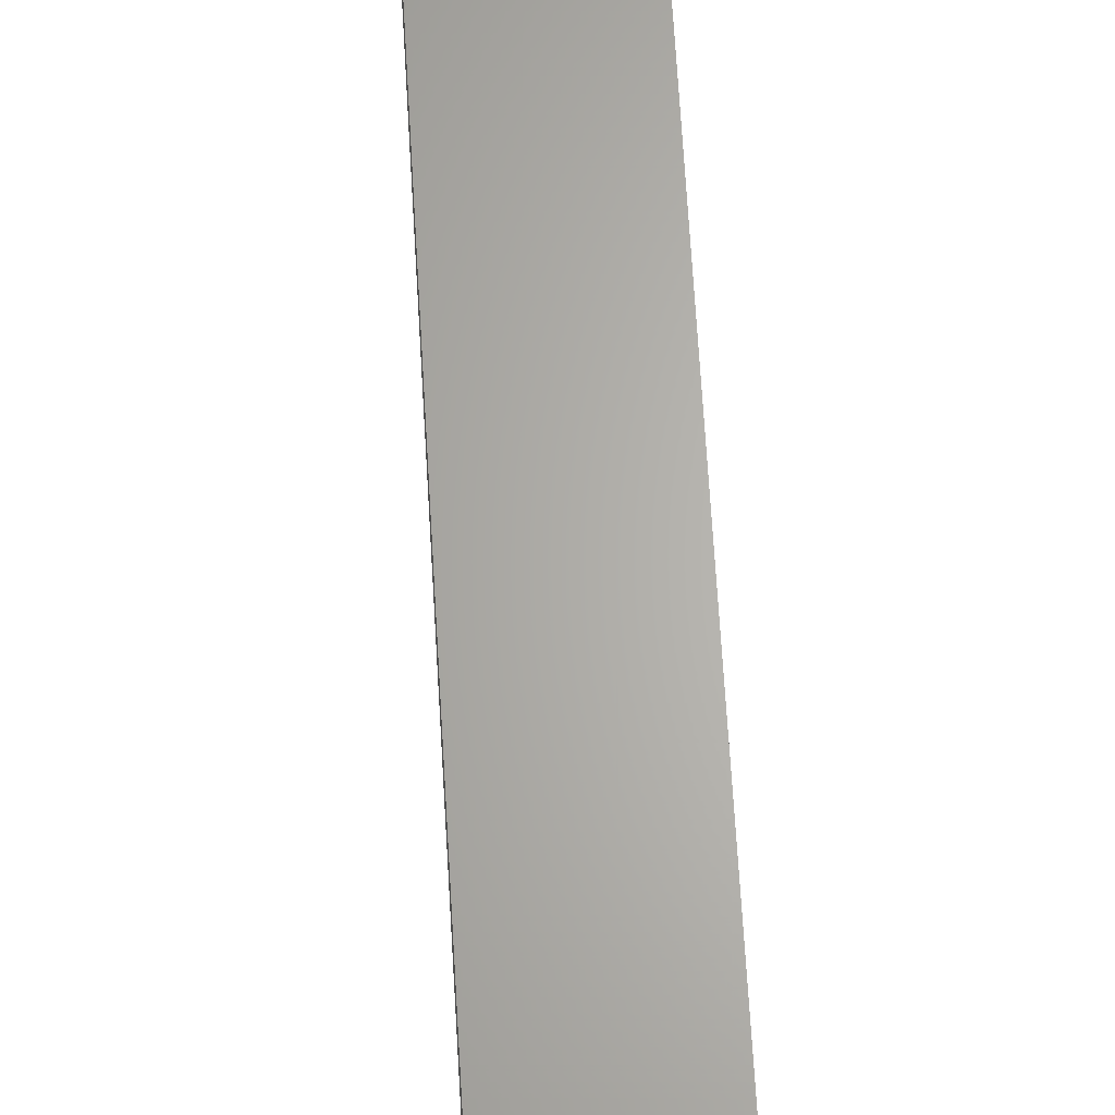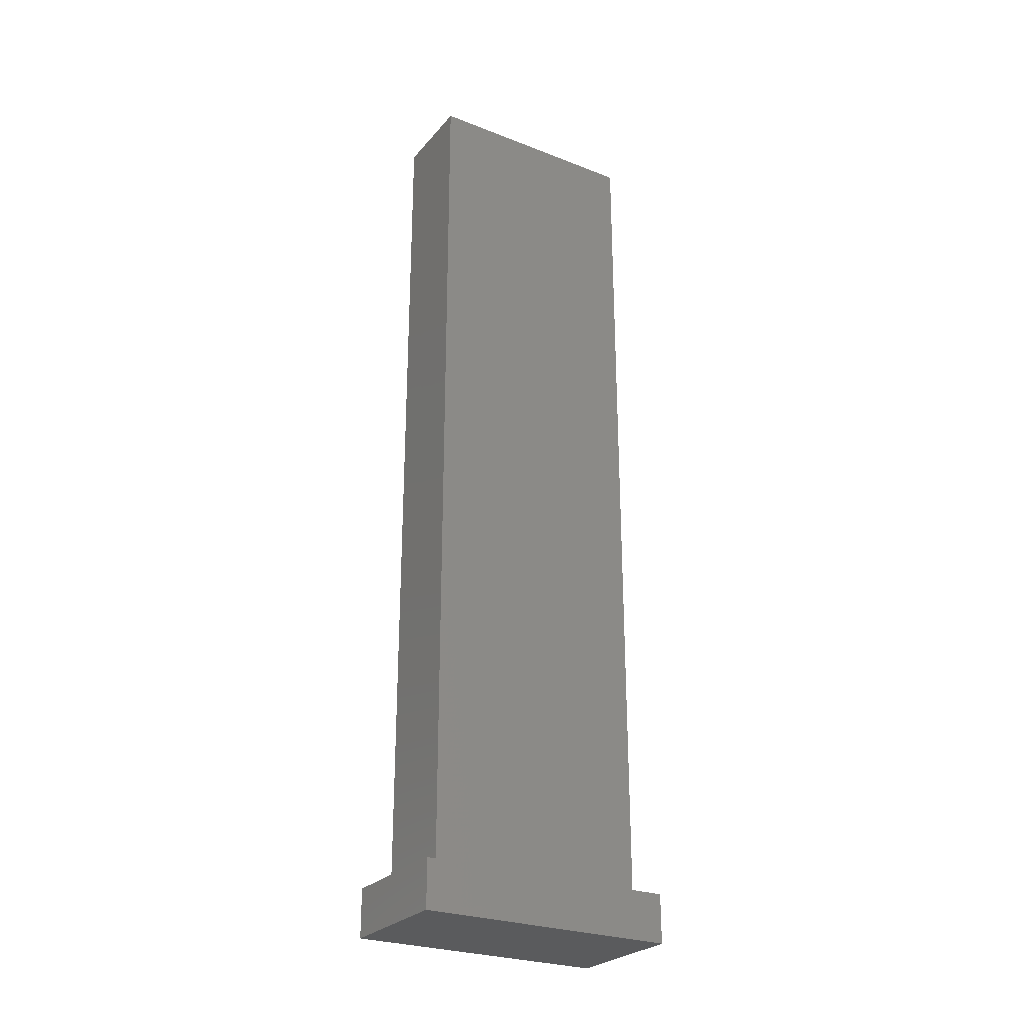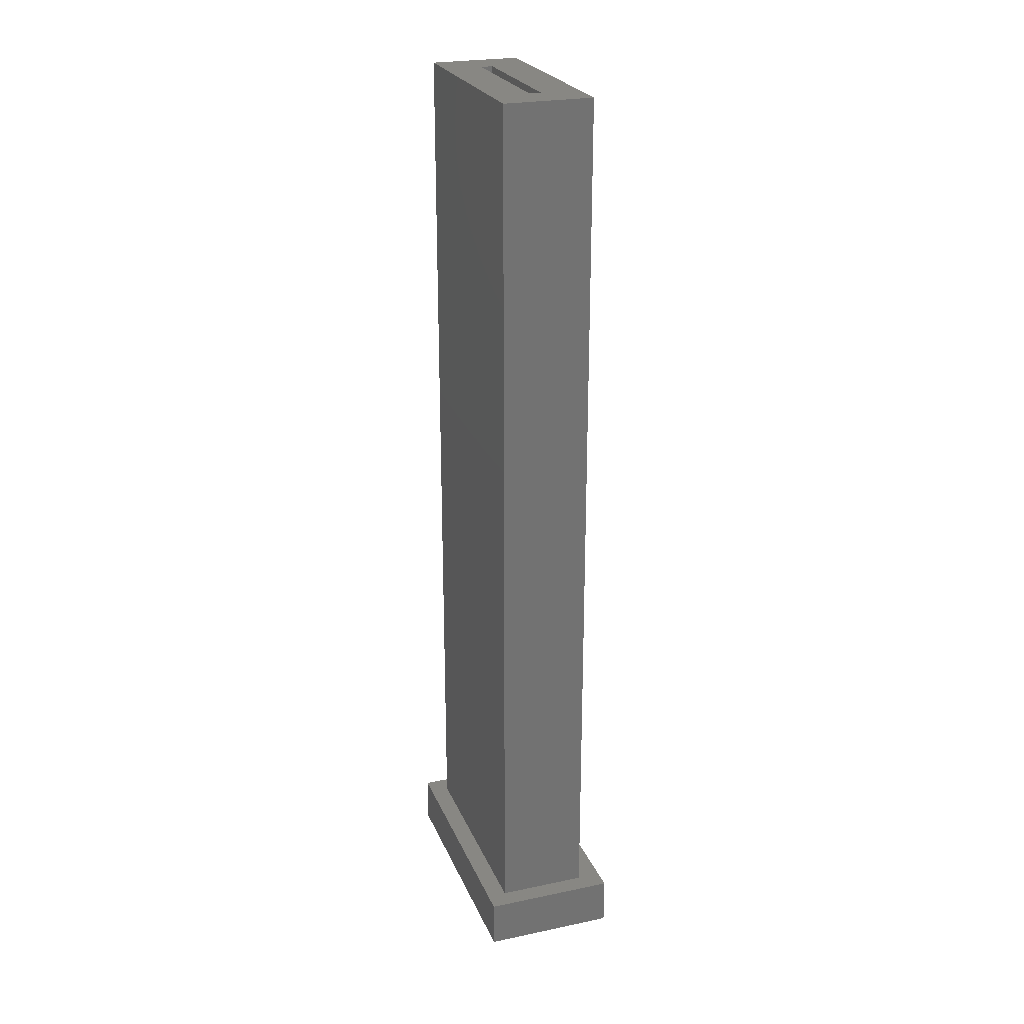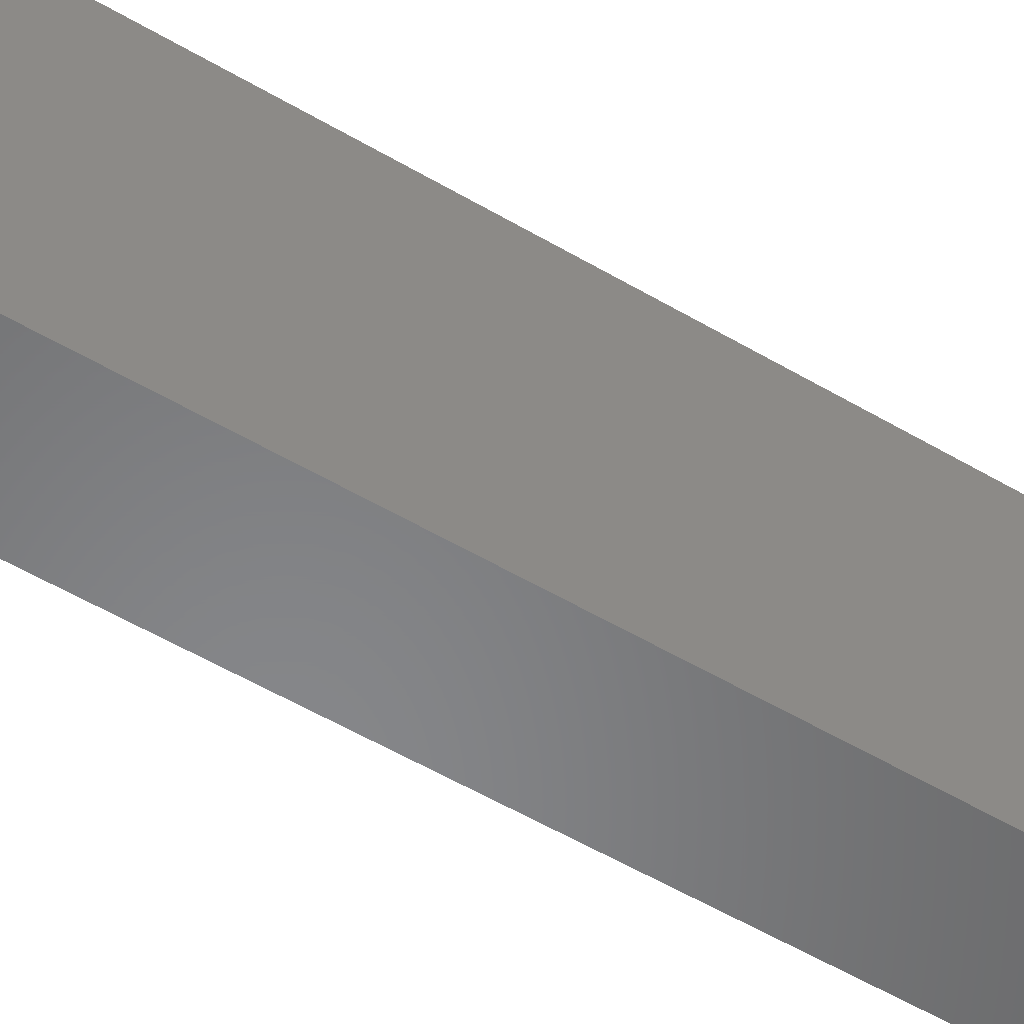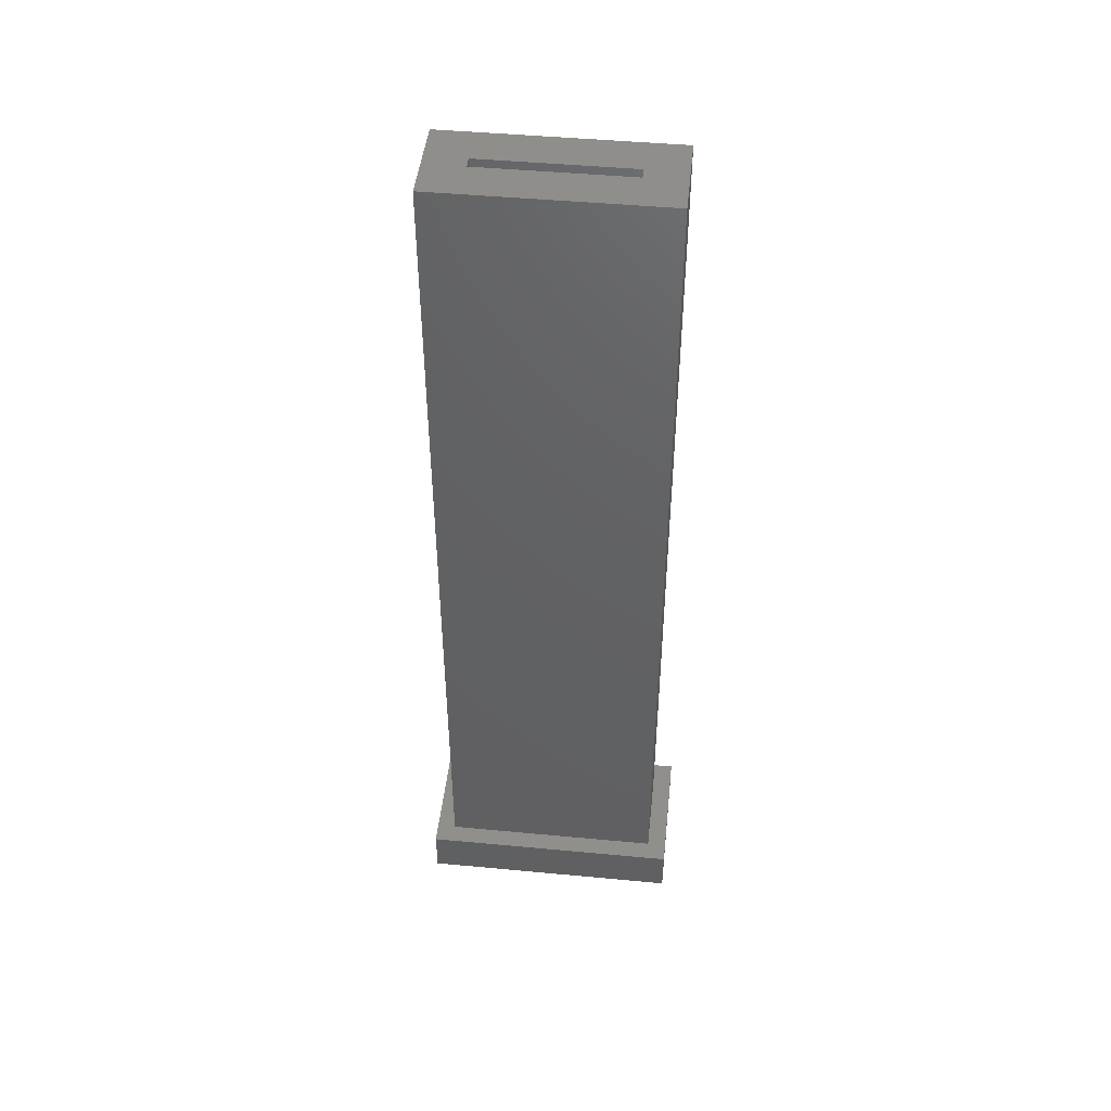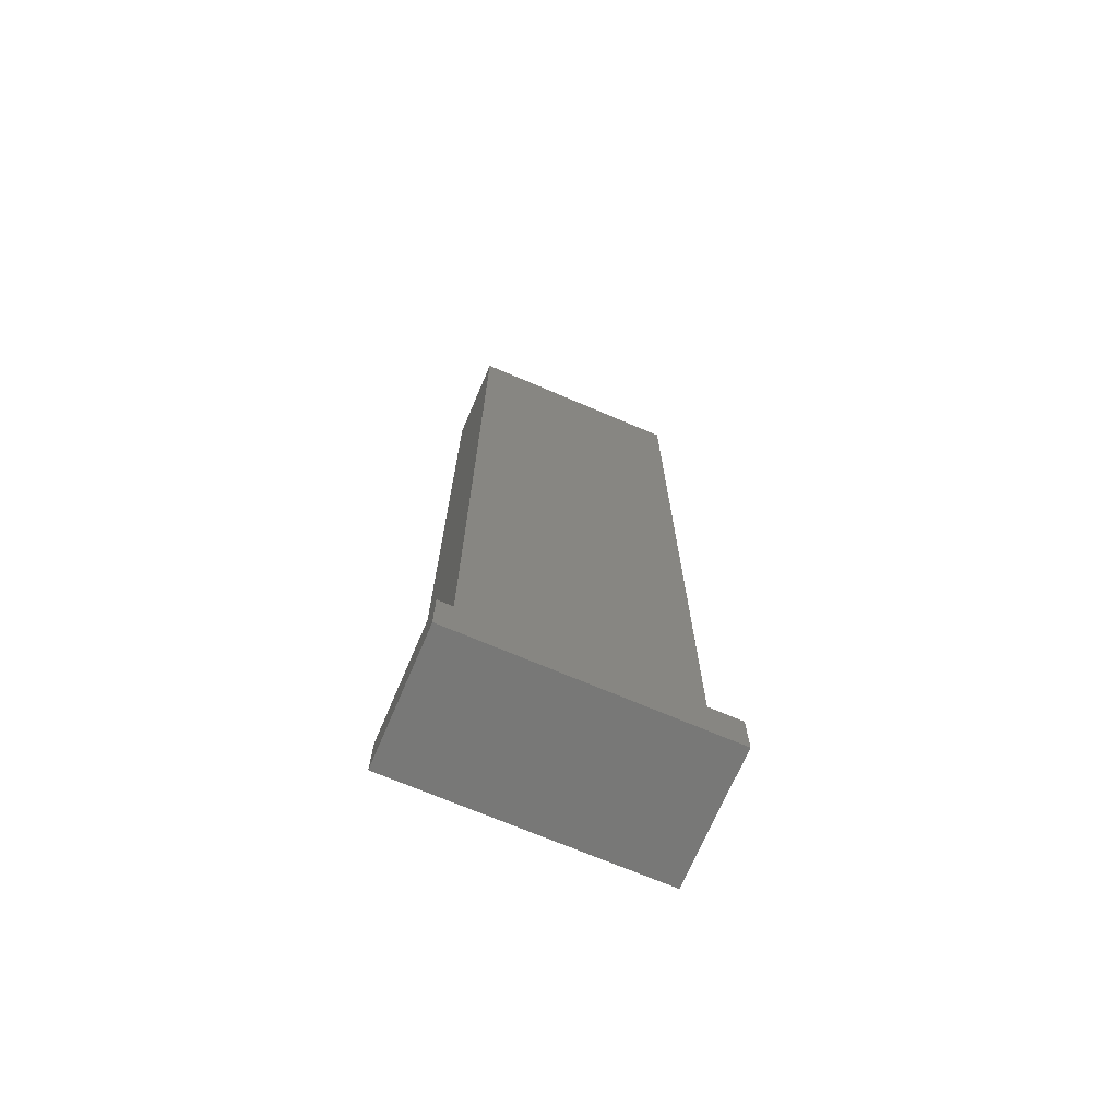
<metadata>
{"format":"stl","ext":"stl","renderer":"f3d","projection":"perspective","resolution":1024,"background":"white","views":[{"elev":64.8,"azim":176.7,"up":"+Y"},{"elev":-26.7,"azim":-121.2,"up":"+Z"},{"elev":24.5,"azim":-18.9,"up":"+Z"},{"elev":-53.9,"azim":-122.3,"up":"+Y"},{"elev":46.4,"azim":-83.9,"up":"+Z"},{"elev":-70.8,"azim":-113.1,"up":"+Z"}]}
</metadata>
<code>
# stl→obj: 32 verts, 60 faces
v 0.03281 -0.09375 0.75
v 0.001563 -0.0625 0.75
v -0.007812 -0.0625 0.75
v 0.03281 0.08594 0.75
v -0.03906 0.08594 0.75
v -0.007812 0.05469 0.75
v 0.001563 0.05469 0.75
v -0.03906 -0.09375 0.75
v 0.001563 0.05469 0.007812
v -0.007812 0.05469 0.007812
v -0.007812 -0.0625 0.007812
v 0.001563 -0.0625 0.007812
v 0.02064 0.07031 0.03125
v 0.02064 0.07031 0.007812
v -0.02344 0.07031 0.03125
v -0.02344 0.07031 0.007812
v 0.02064 -0.07812 0.03125
v 0.02064 -0.07812 0.007812
v -0.02344 -0.07812 0.03125
v -0.02344 -0.07812 0.007812
v 0.05189 -0.1094 0.03906
v 0.03281 -0.09375 0.03906
v -0.05469 -0.1094 0.03906
v -0.03906 -0.09375 0.03906
v -0.05469 0.1016 0.03906
v -0.03906 0.08594 0.03906
v 0.05189 0.1016 0.03906
v 0.03281 0.08594 0.03906
v -0.05469 -0.1094 0
v -0.05469 0.1016 0
v 0.05189 -0.1094 0
v 0.05189 0.1016 0
f 1 2 3
f 4 5 6
f 4 6 7
f 4 7 2
f 4 2 1
f 6 5 3
f 3 5 8
f 3 8 1
f 9 7 10
f 10 7 6
f 10 6 11
f 11 6 3
f 11 3 12
f 12 3 2
f 12 2 9
f 9 2 7
f 13 14 15
f 15 14 16
f 17 18 13
f 13 18 14
f 19 17 15
f 15 17 13
f 19 20 17
f 17 20 18
f 15 16 19
f 19 16 20
f 11 12 18
f 14 18 12
f 14 12 9
f 14 9 10
f 14 10 16
f 18 20 11
f 11 20 16
f 11 16 10
f 21 22 23
f 23 22 24
f 23 24 25
f 25 24 26
f 25 26 27
f 27 26 28
f 27 28 21
f 21 28 22
f 26 24 5
f 5 24 8
f 28 26 4
f 4 26 5
f 22 28 1
f 1 28 4
f 24 22 8
f 8 22 1
f 29 30 31
f 31 30 32
f 25 30 23
f 23 30 29
f 27 32 25
f 25 32 30
f 21 31 27
f 27 31 32
f 23 29 21
f 21 29 31

</code>
